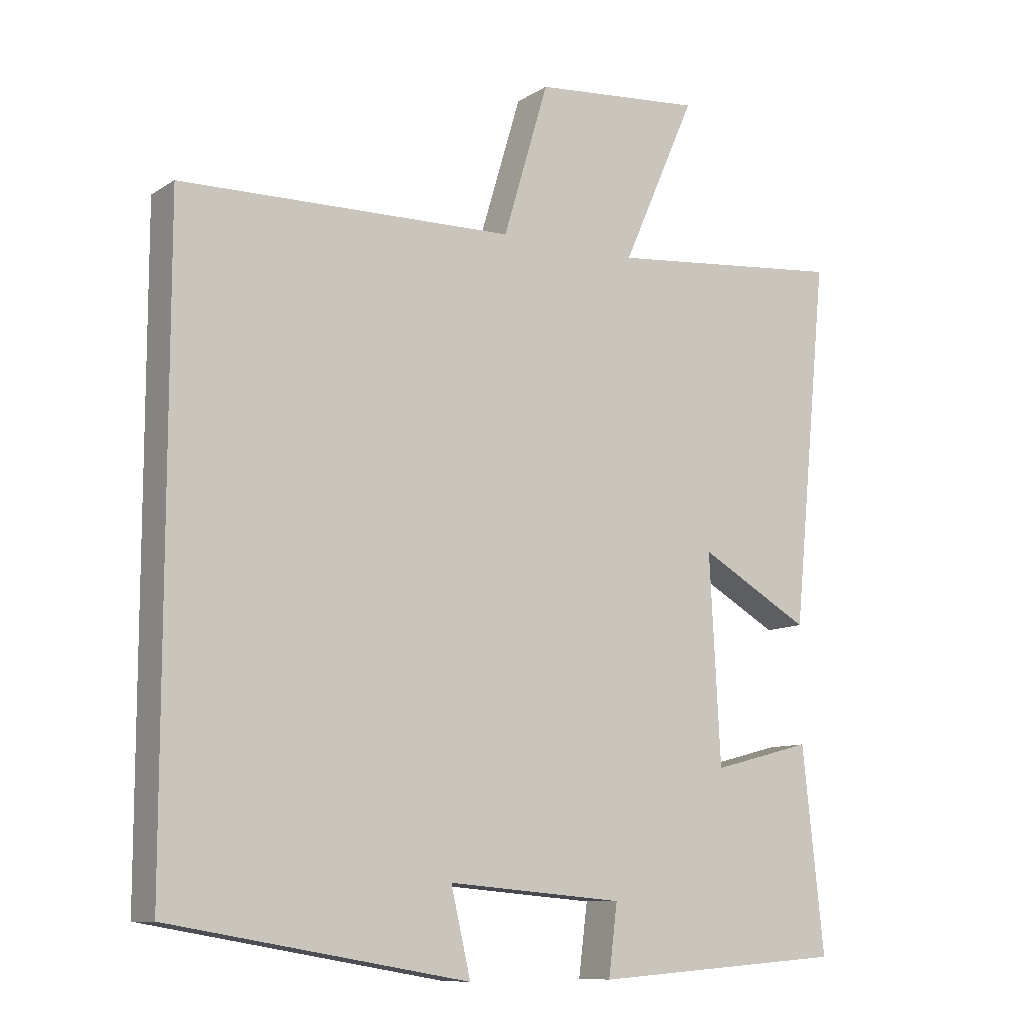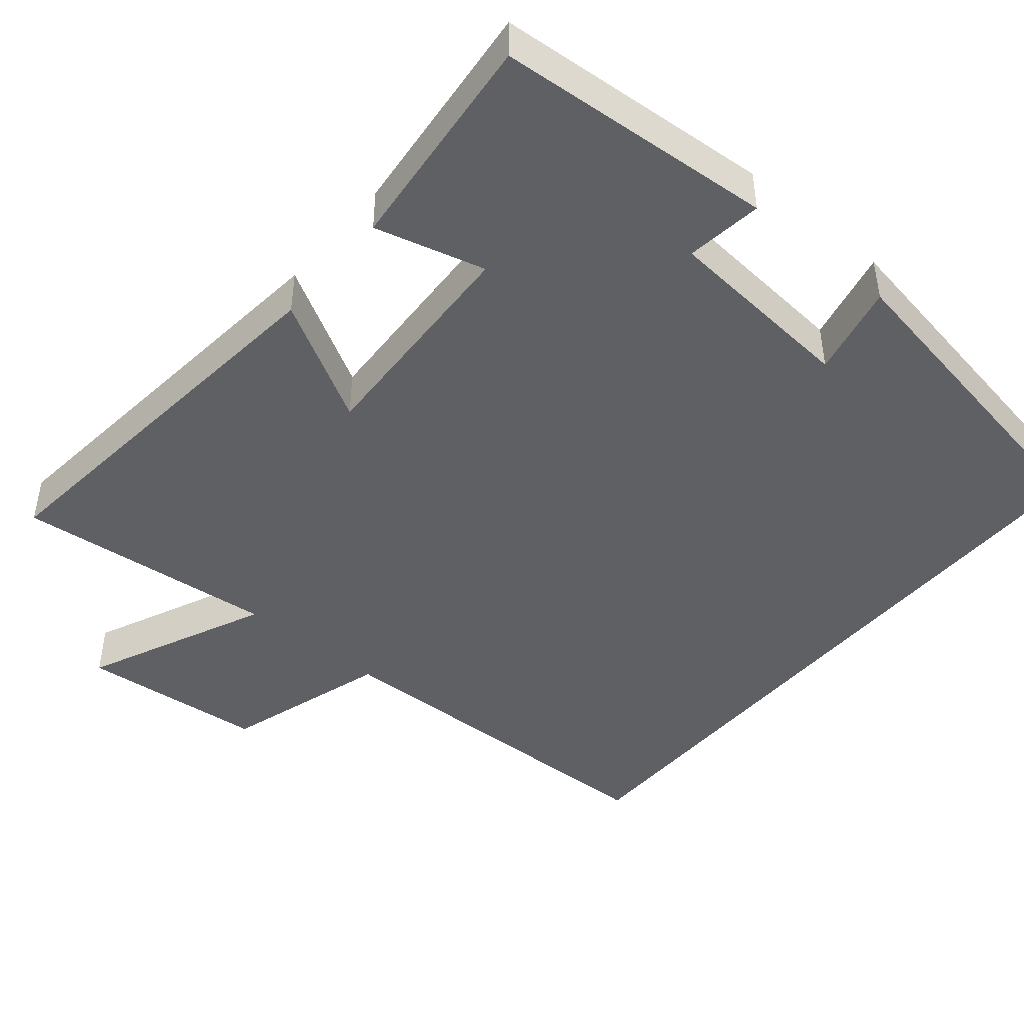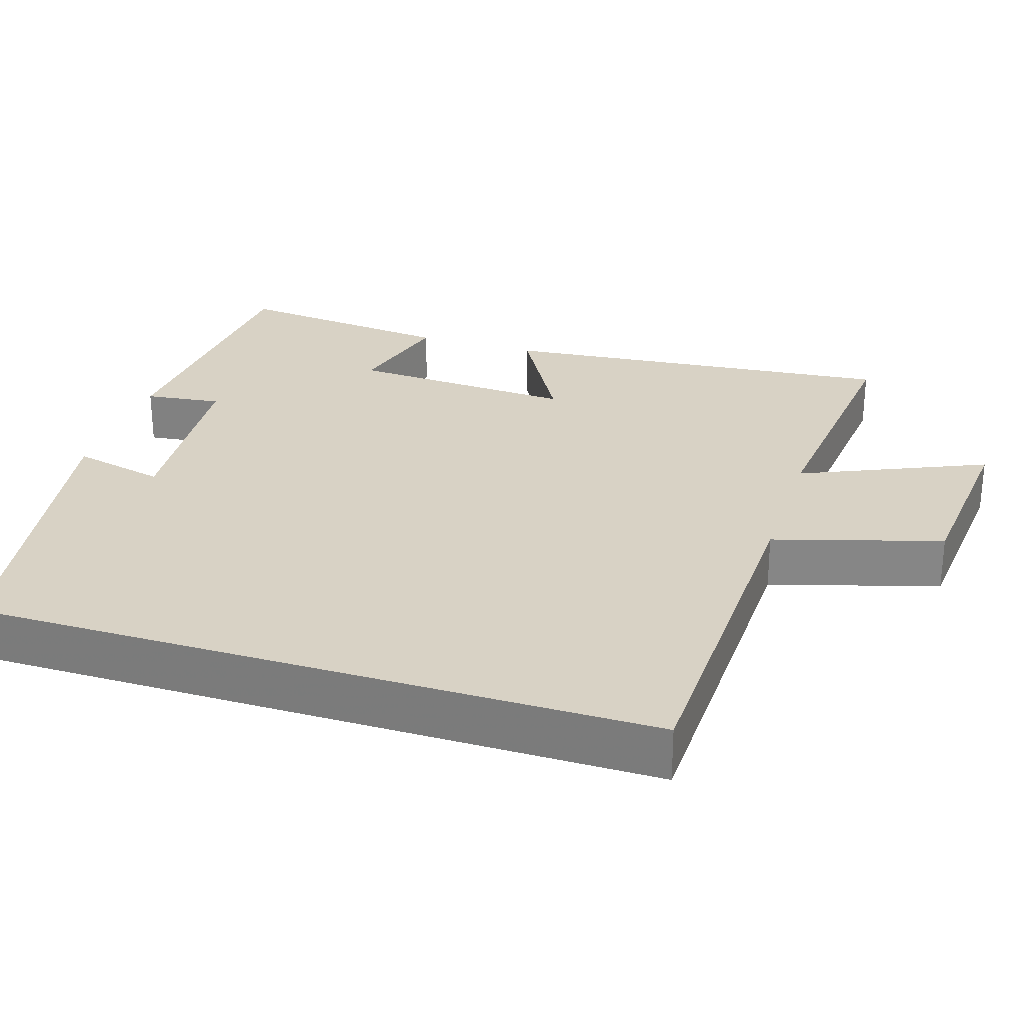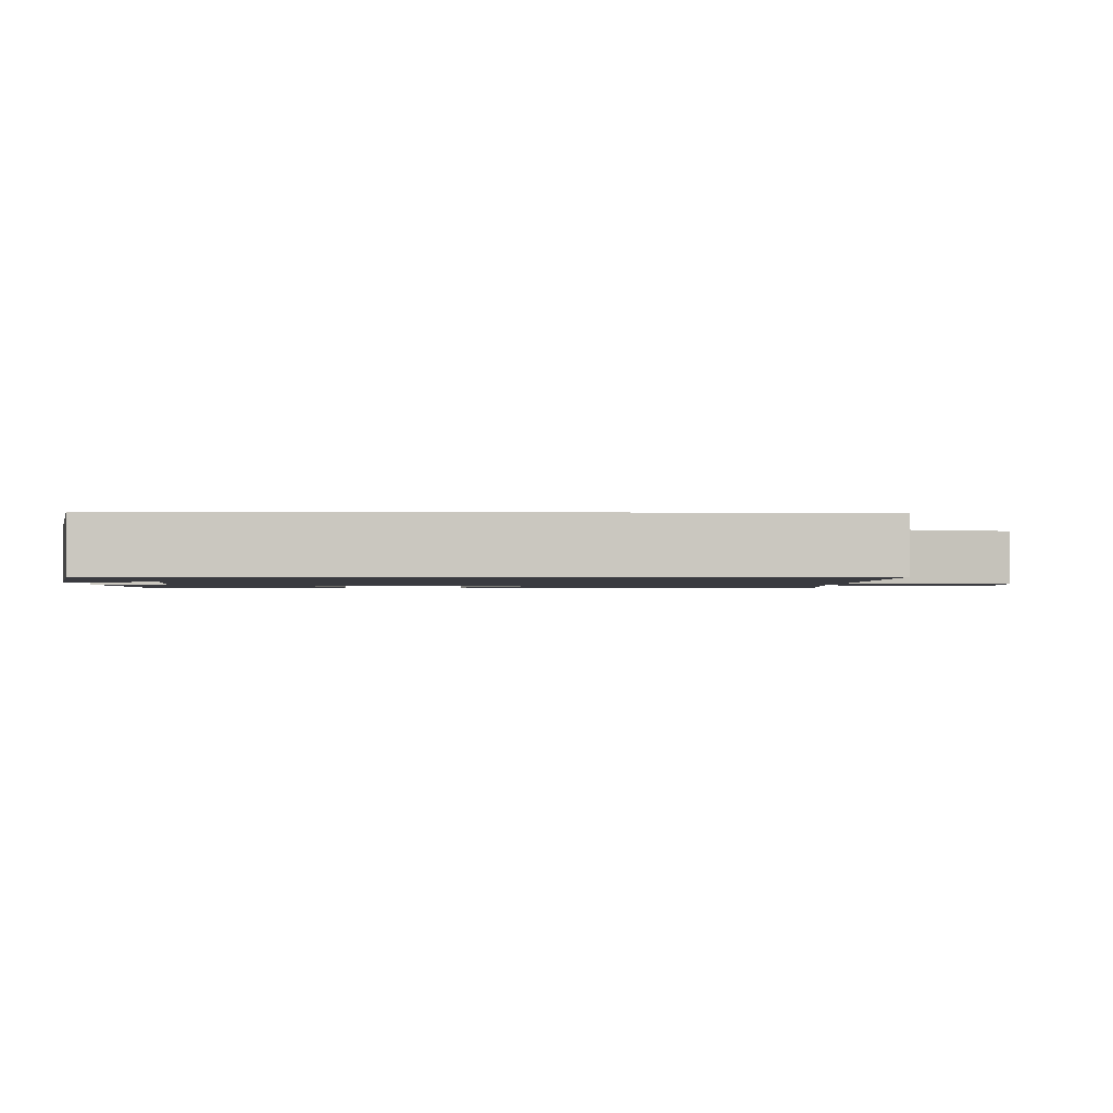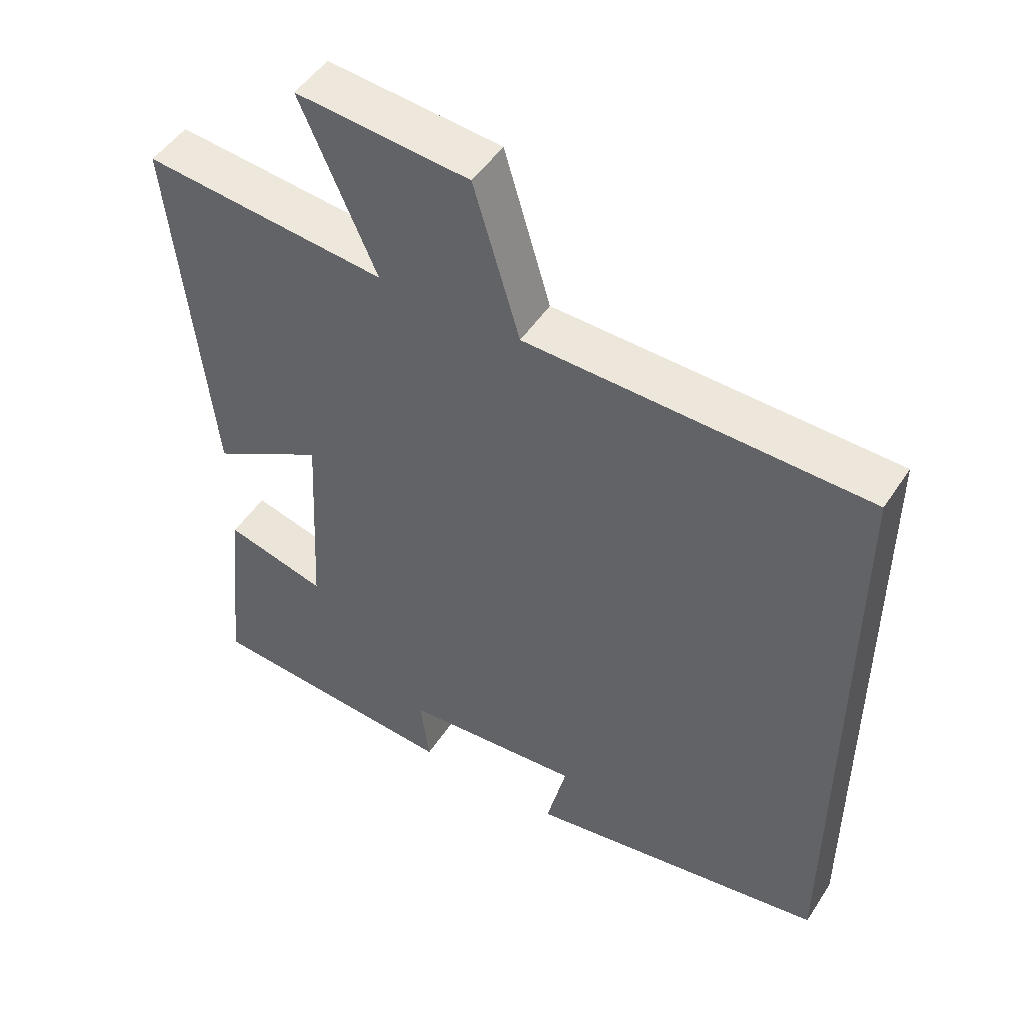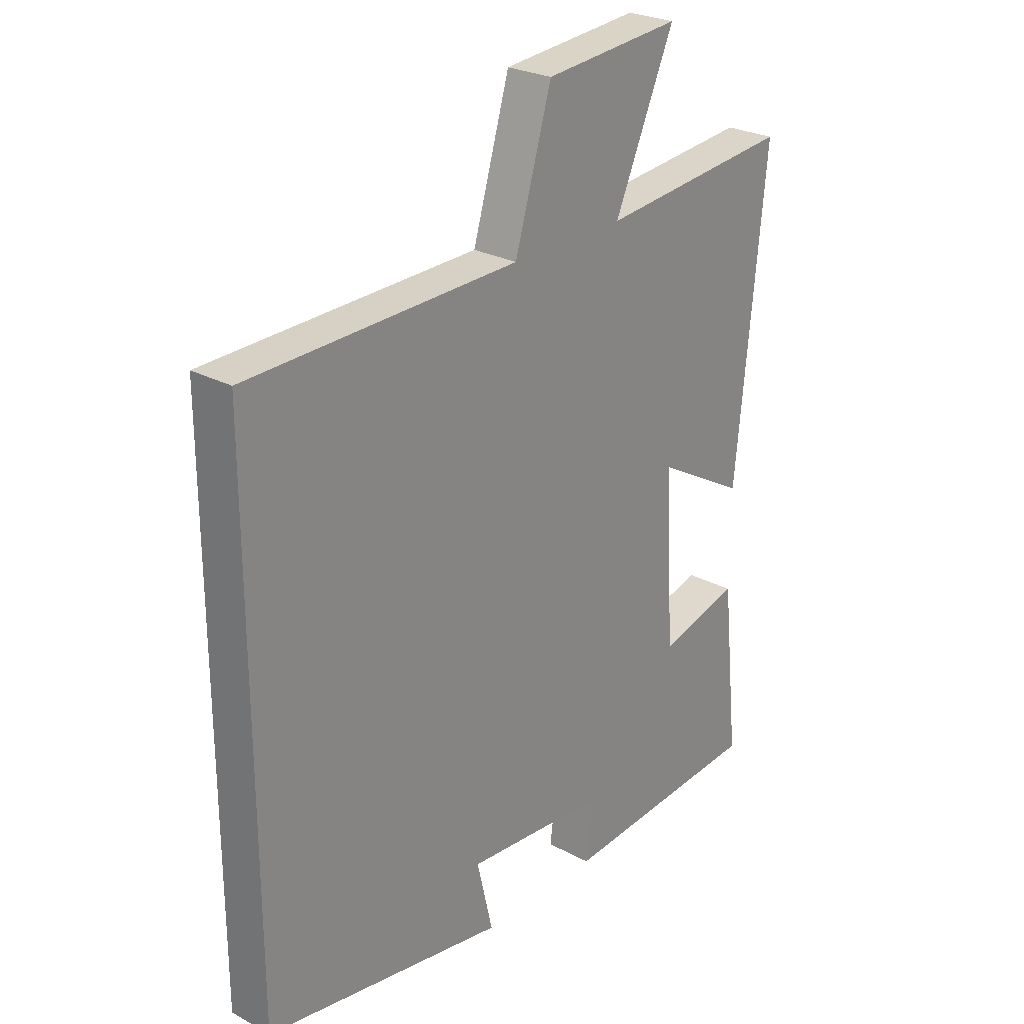
<metadata>
{"format":"obj","ext":"obj","renderer":"f3d","projection":"perspective","resolution":1024,"background":"white","views":[{"elev":-10.0,"azim":-33.1,"up":"+Z"},{"elev":-44.9,"azim":140.0,"up":"+Y"},{"elev":27.7,"azim":-72.3,"up":"+Y"},{"elev":-1.4,"azim":-92.1,"up":"+Y"},{"elev":49.2,"azim":-148.0,"up":"+Z"},{"elev":26.1,"azim":-49.6,"up":"+Z"}]}
</metadata>
<code>
v 0.553 0.07 0.534
v 0.5 0.07 -0.002
v 0.336 0.07 0.091
v 0.352 0.07 -0.213
v 0.5 0.07 -0.174
v 0.532 0.07 -0.473
v 0.158 0.07 -0.5
v 0.171 0.07 -0.397
v -0.089 0.07 -0.375
v -0.06 0.07 -0.5
v -0.5 0.07 -0.424
v -0.5 0.07 0.489
v -0.007 0.07 0.5
v 0.06 0.07 0.725
v 0.31 0.07 0.747
v 0.201 0.07 0.5
v 0.553 0 0.534
v 0.5 0 -0.002
v 0.336 0 0.091
v 0.352 0 -0.213
v 0.5 0 -0.174
v 0.532 0 -0.473
v 0.158 0 -0.5
v 0.171 0 -0.397
v -0.089 0 -0.375
v -0.06 0 -0.5
v -0.5 0 -0.424
v -0.5 0 0.489
v -0.007 0 0.5
v 0.06 0 0.725
v 0.31 0 0.747
v 0.201 0 0.5
f 13 14 15 16
f 11 12 13 16
f 9 10 11
f 9 11 16 1
f 5 6 7 8
f 4 5 8 9
f 3 4 9
f 1 2 3
f 1 3 9
f 32 31 30 29
f 32 29 28 27
f 27 26 25
f 17 32 27 25
f 24 23 22 21
f 25 24 21 20
f 25 20 19
f 19 18 17
f 25 19 17
f 1 17 18 2
f 2 18 19 3
f 3 19 20 4
f 4 20 21 5
f 5 21 22 6
f 6 22 23 7
f 7 23 24 8
f 8 24 25 9
f 9 25 26 10
f 10 26 27 11
f 11 27 28 12
f 12 28 29 13
f 13 29 30 14
f 14 30 31 15
f 15 31 32 16
f 16 32 17 1

</code>
